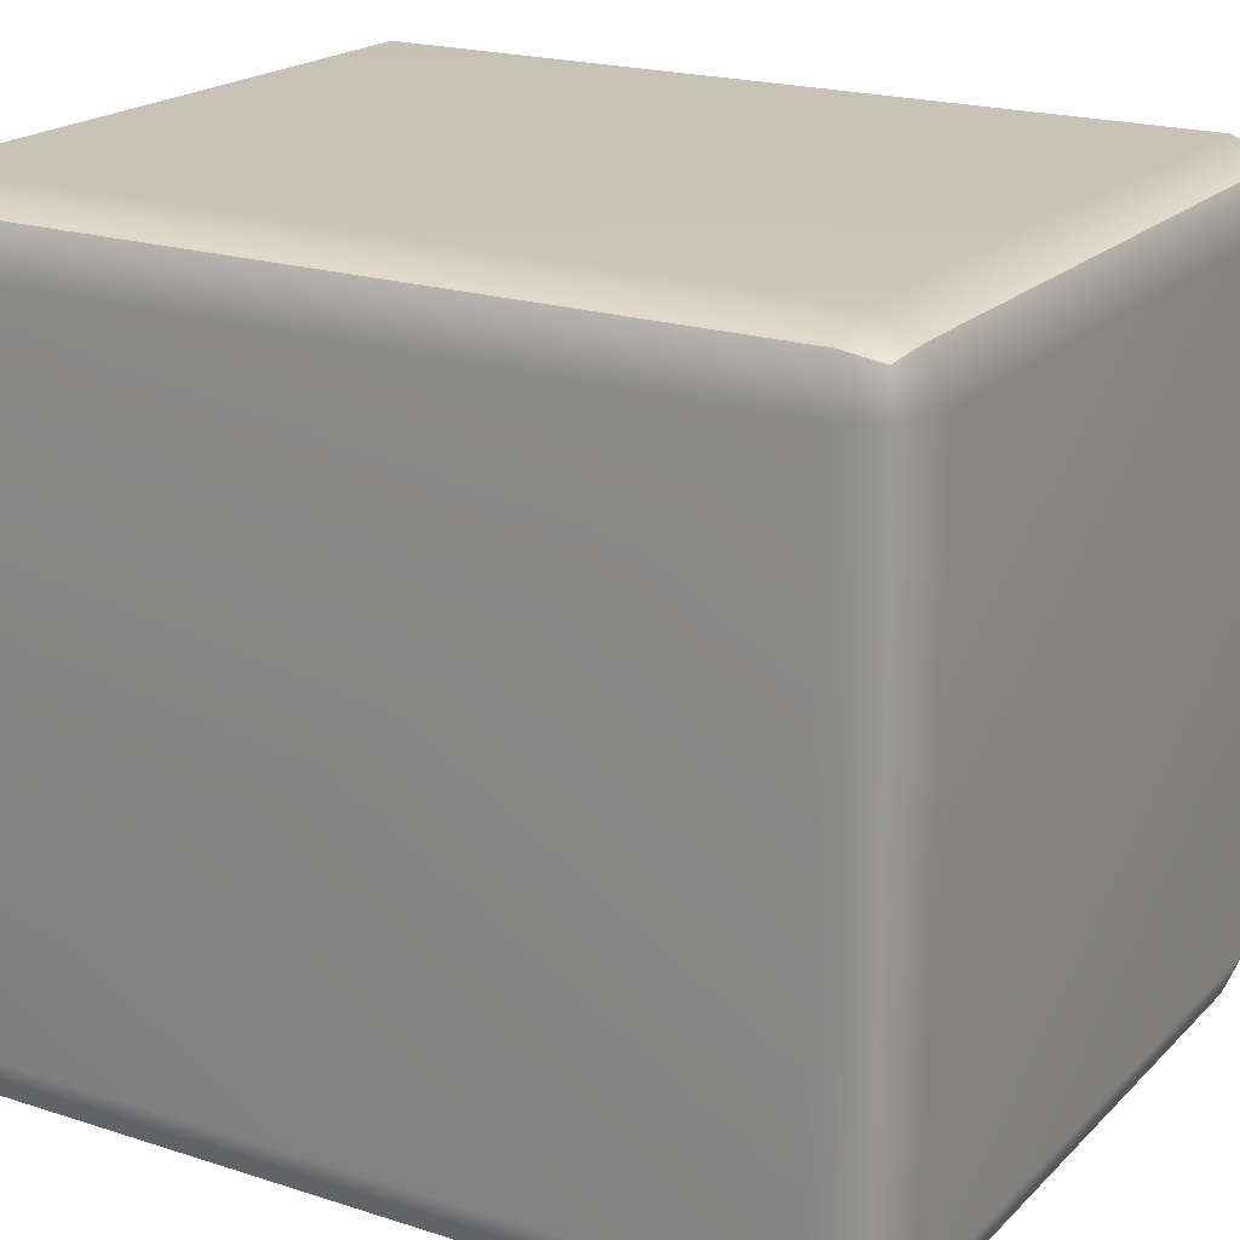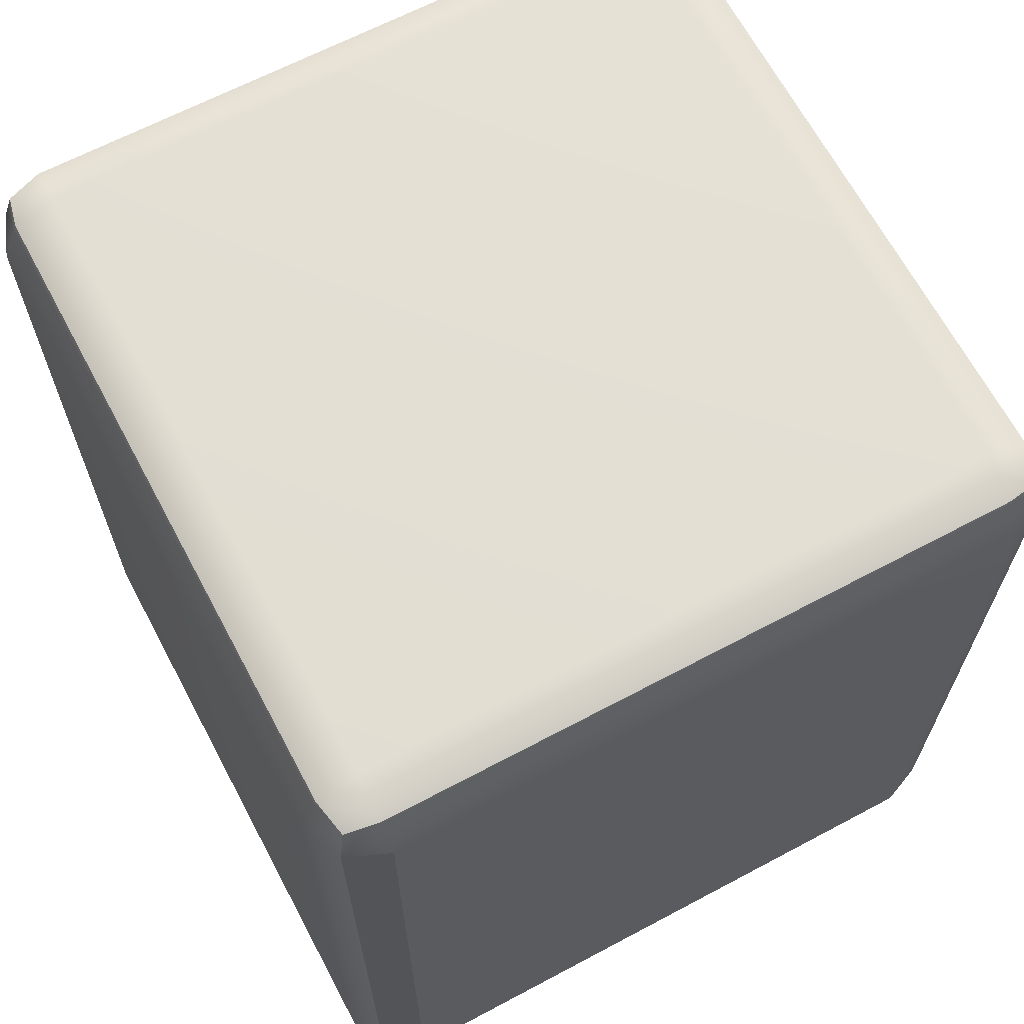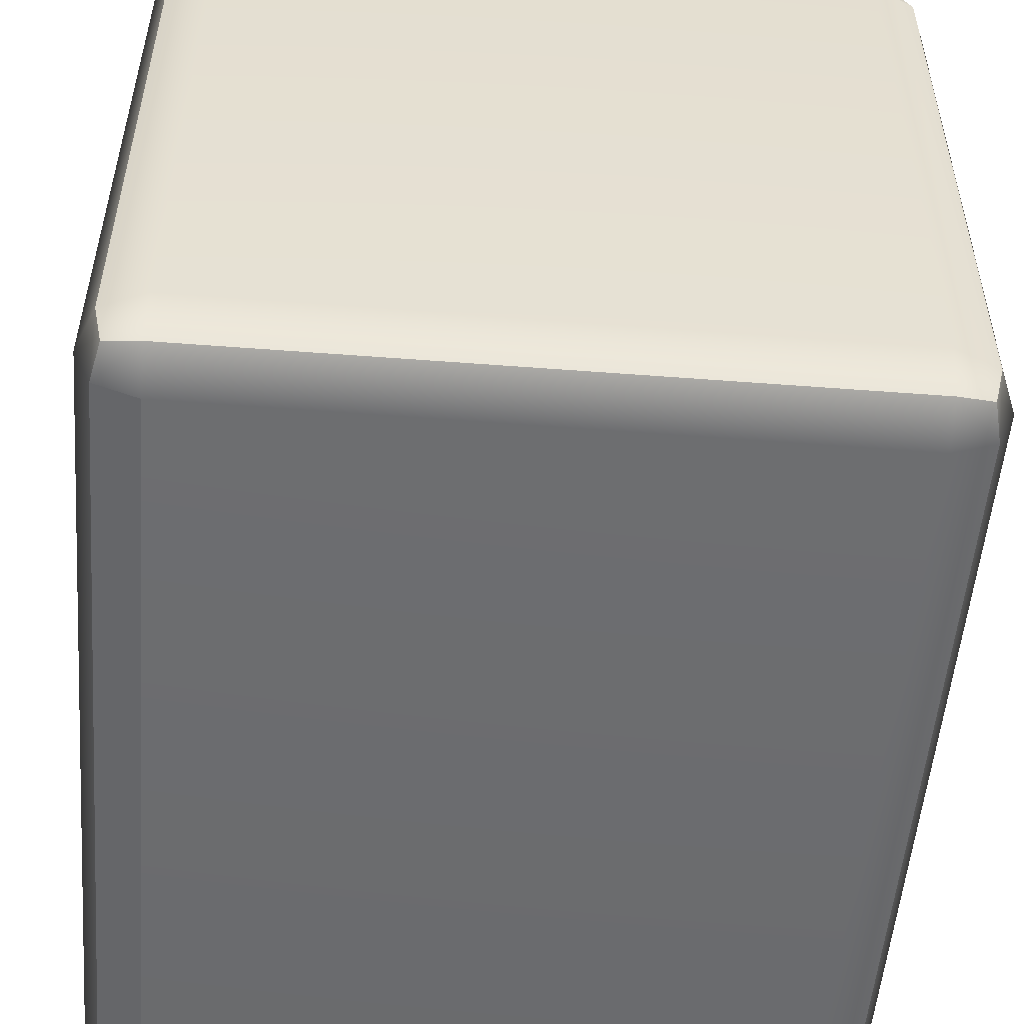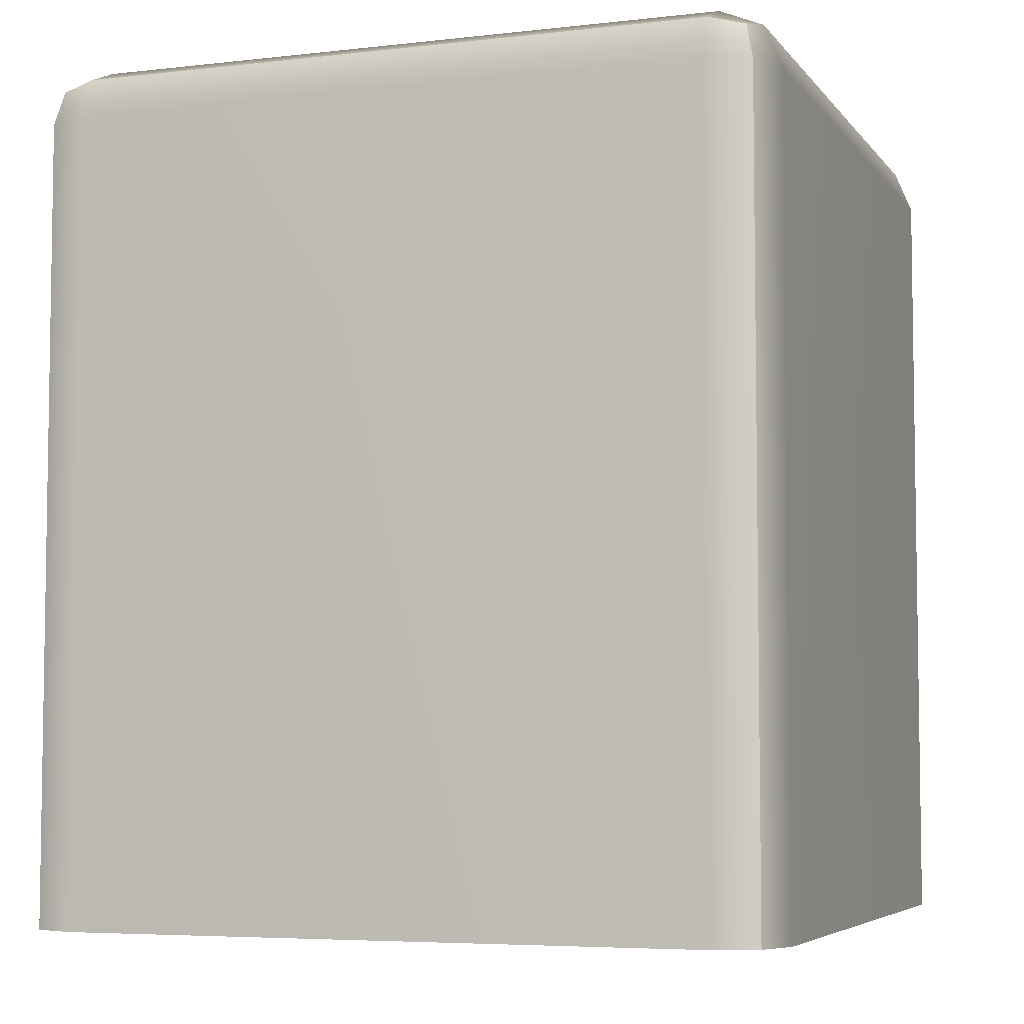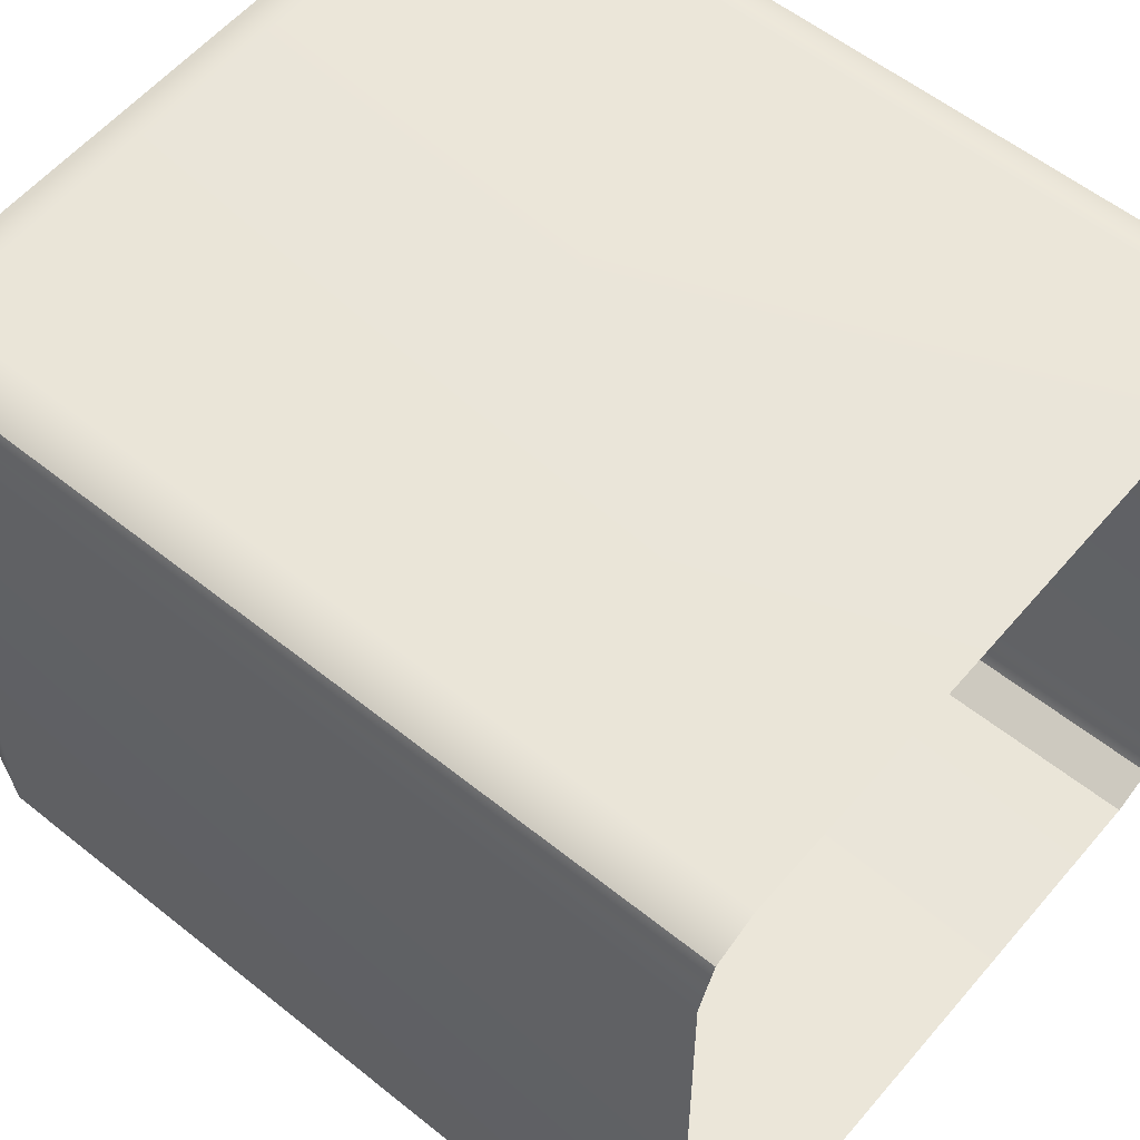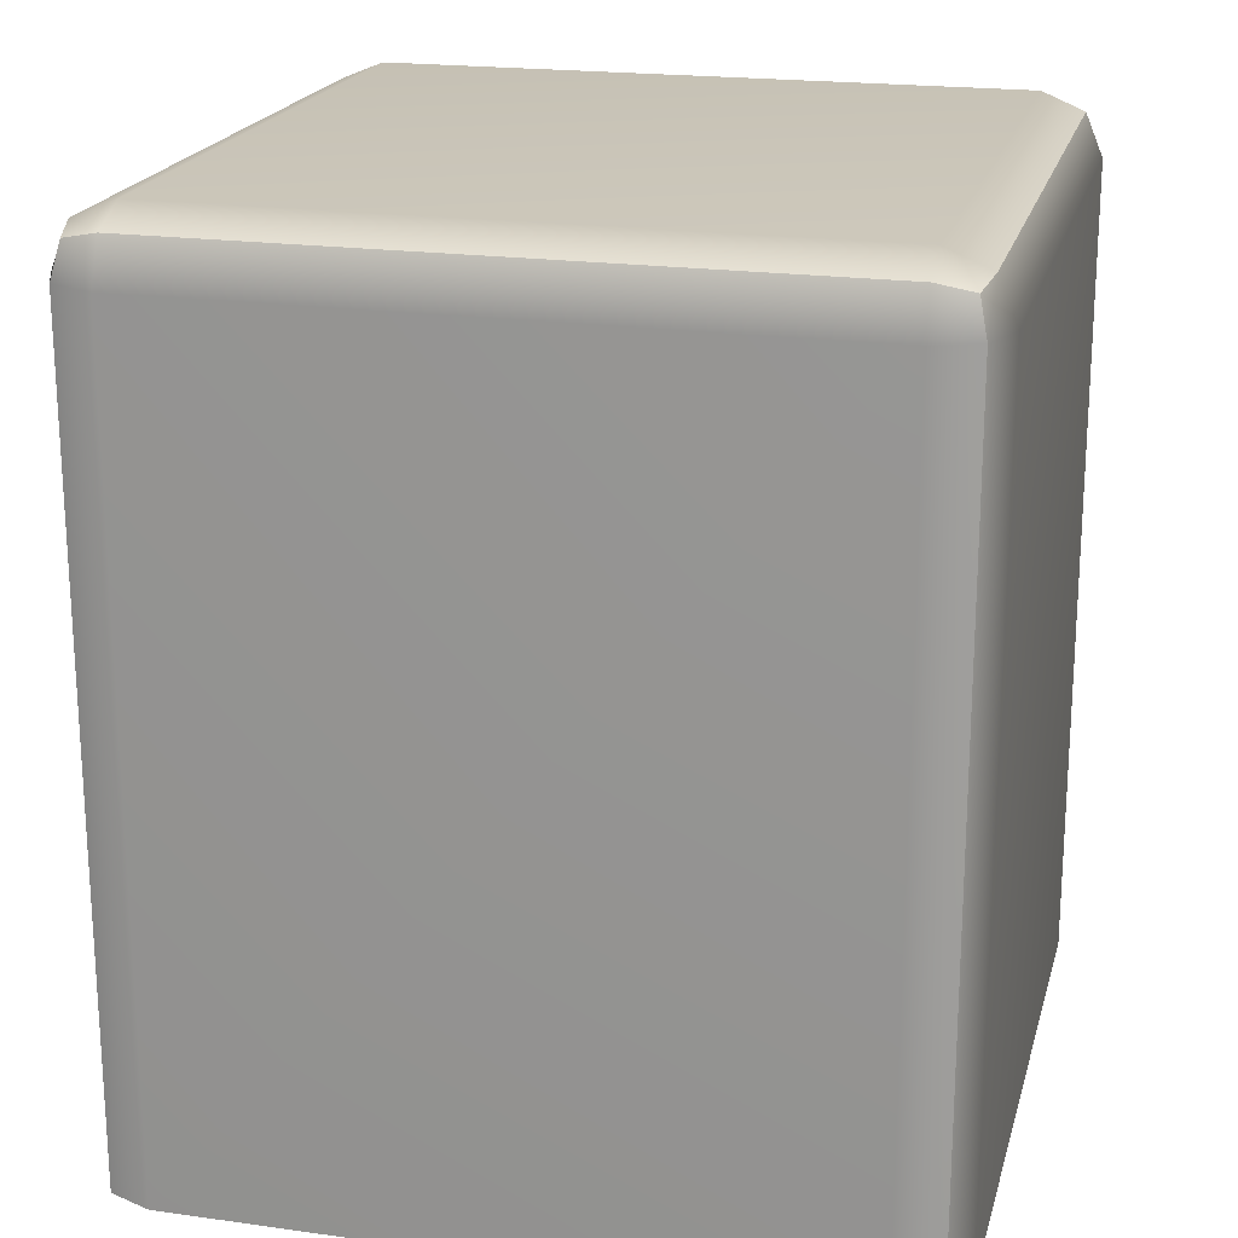
<metadata>
{"format":"obj","ext":"obj","renderer":"f3d","projection":"perspective","resolution":1024,"background":"white","views":[{"elev":20.1,"azim":120.7,"up":"+Z"},{"elev":66.1,"azim":151.9,"up":"+Y"},{"elev":-53.1,"azim":175.3,"up":"+Z"},{"elev":-5.5,"azim":-70.6,"up":"+Y"},{"elev":57.0,"azim":-50.1,"up":"+Z"},{"elev":20.2,"azim":14.0,"up":"+Y"}]}
</metadata>
<code>
g default
v 93.62 208.5 -94.42
v 82.61 208.4 -98.98
v 82.61 219.5 -94.42
v 82.61 224 -83.4
v 93.62 219.5 -83.41
v 98.18 208.4 -83.4
v 82.61 219.5 94.65
v 82.61 208.4 99.21
v 93.61 208.4 94.69
v 98.18 208.4 83.68
v 93.62 219.4 83.68
v 82.61 224 83.64
v -93.38 219.5 -83.4
v -82.37 224 -83.4
v -82.3 219.5 -94.42
v -82.28 208.4 -98.98
v -93.32 208.4 -94.42
v -97.94 208.4 -83.41
v 93.62 -6e-06 -94.42
v 98.18 -6e-06 -83.4
v 82.61 -6e-06 -98.98
v -97.94 -6e-06 -83.45
v -93.34 -6e-06 -94.44
v -82.32 -6e-06 -98.98
v 82.56 -6e-06 99.21
v 98.18 2e-05 83.68
v 93.6 2e-05 94.7
v -94.39 208.4 93.64
v -83.4 208.4 98.27
v -83.38 219.5 93.71
v -83.31 224 82.69
v -94.33 219.5 82.63
v -98.89 208.4 82.61
v -94.39 -6e-06 93.64
v -98.89 -6e-06 82.61
v -83.4 -6e-06 98.27
v 91.6 217.4 -92.39
v 91.59 217.4 92.66
v -91.31 217.4 -92.4
v -92.35 217.4 91.63
g Blocco_erba_04:group3
f 2 1 19 21
f 1 6 20 19
f 4 3 15 14
f 3 2 16 15
f 6 5 11 10
f 5 4 12 11
f 8 7 30 29
f 7 12 31 30
f 10 9 27 26
f 9 8 25 27
f 14 13 32 31
f 13 18 33 32
f 18 17 23 22
f 17 16 24 23
f 29 28 34 36
f 28 33 35 34
f 2 21 24 16
f 10 26 20 6
f 31 12 4 14
f 18 22 35 33
f 8 29 36 25
f 5 6 1 37
f 1 2 3 37
f 3 4 5 37
f 11 12 7 38
f 7 8 9 38
f 9 10 11 38
f 17 18 13 39
f 13 14 15 39
f 15 16 17 39
f 32 33 28 40
f 28 29 30 40
f 30 31 32 40

</code>
